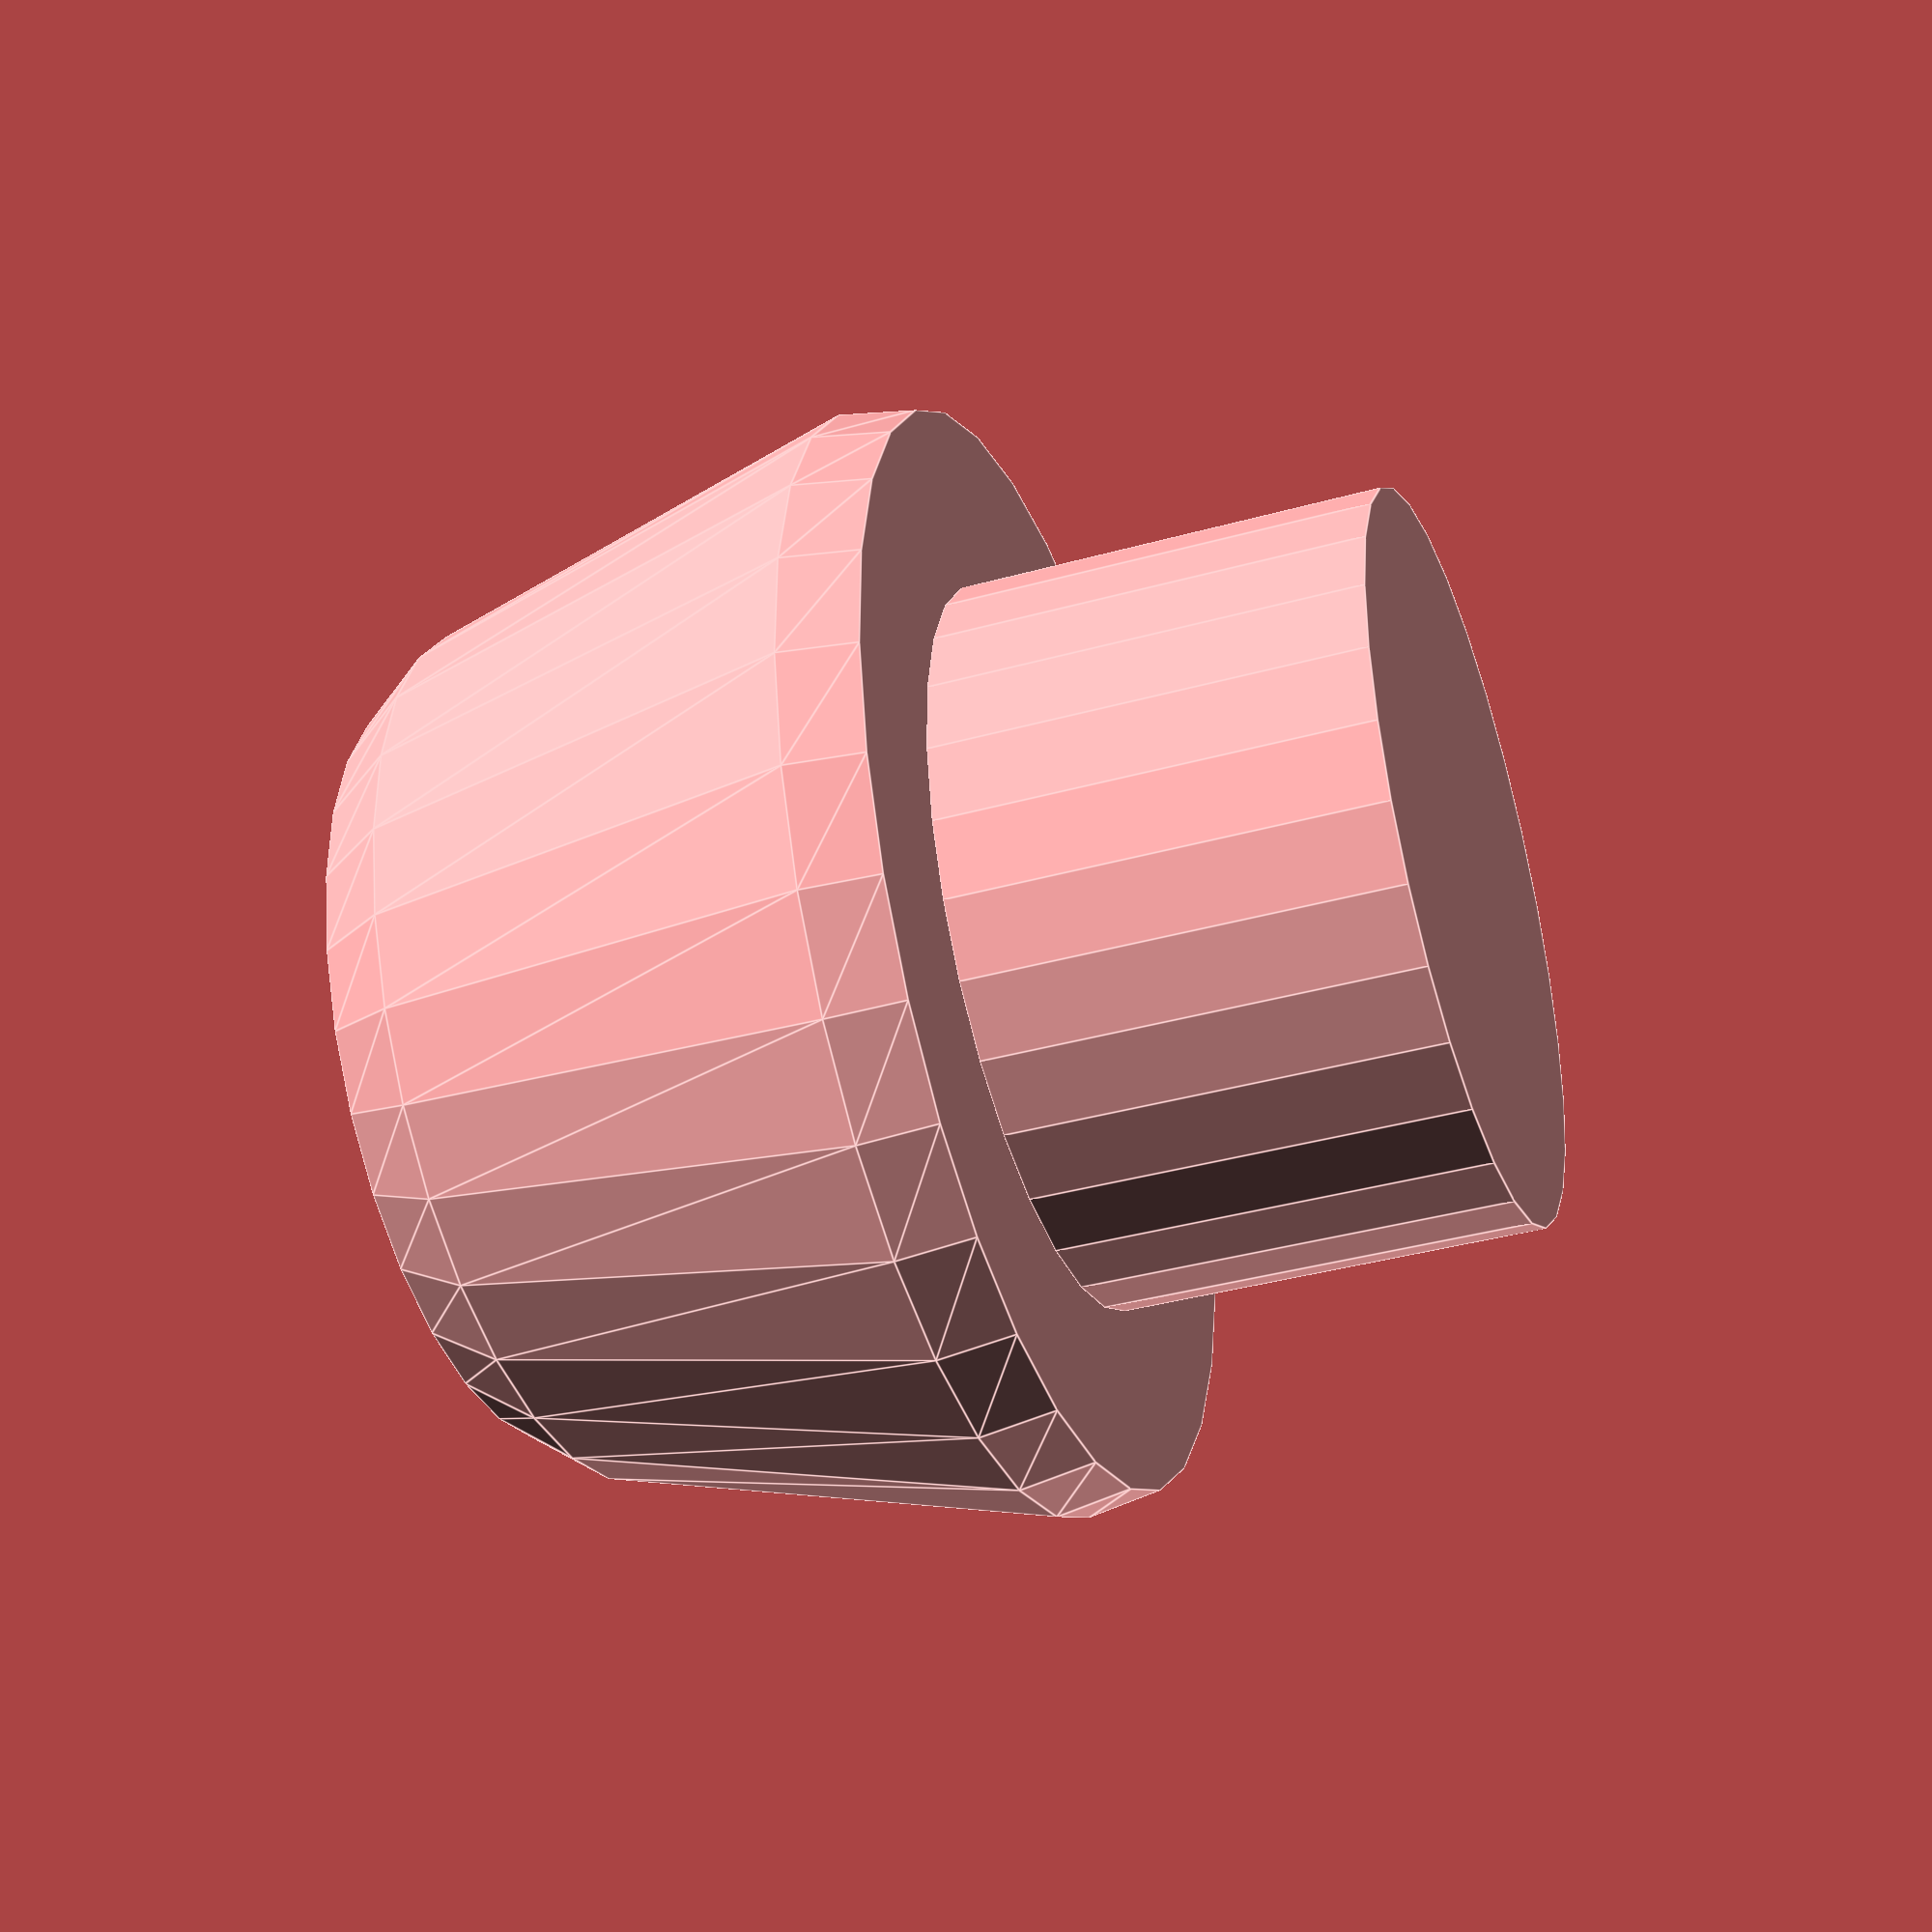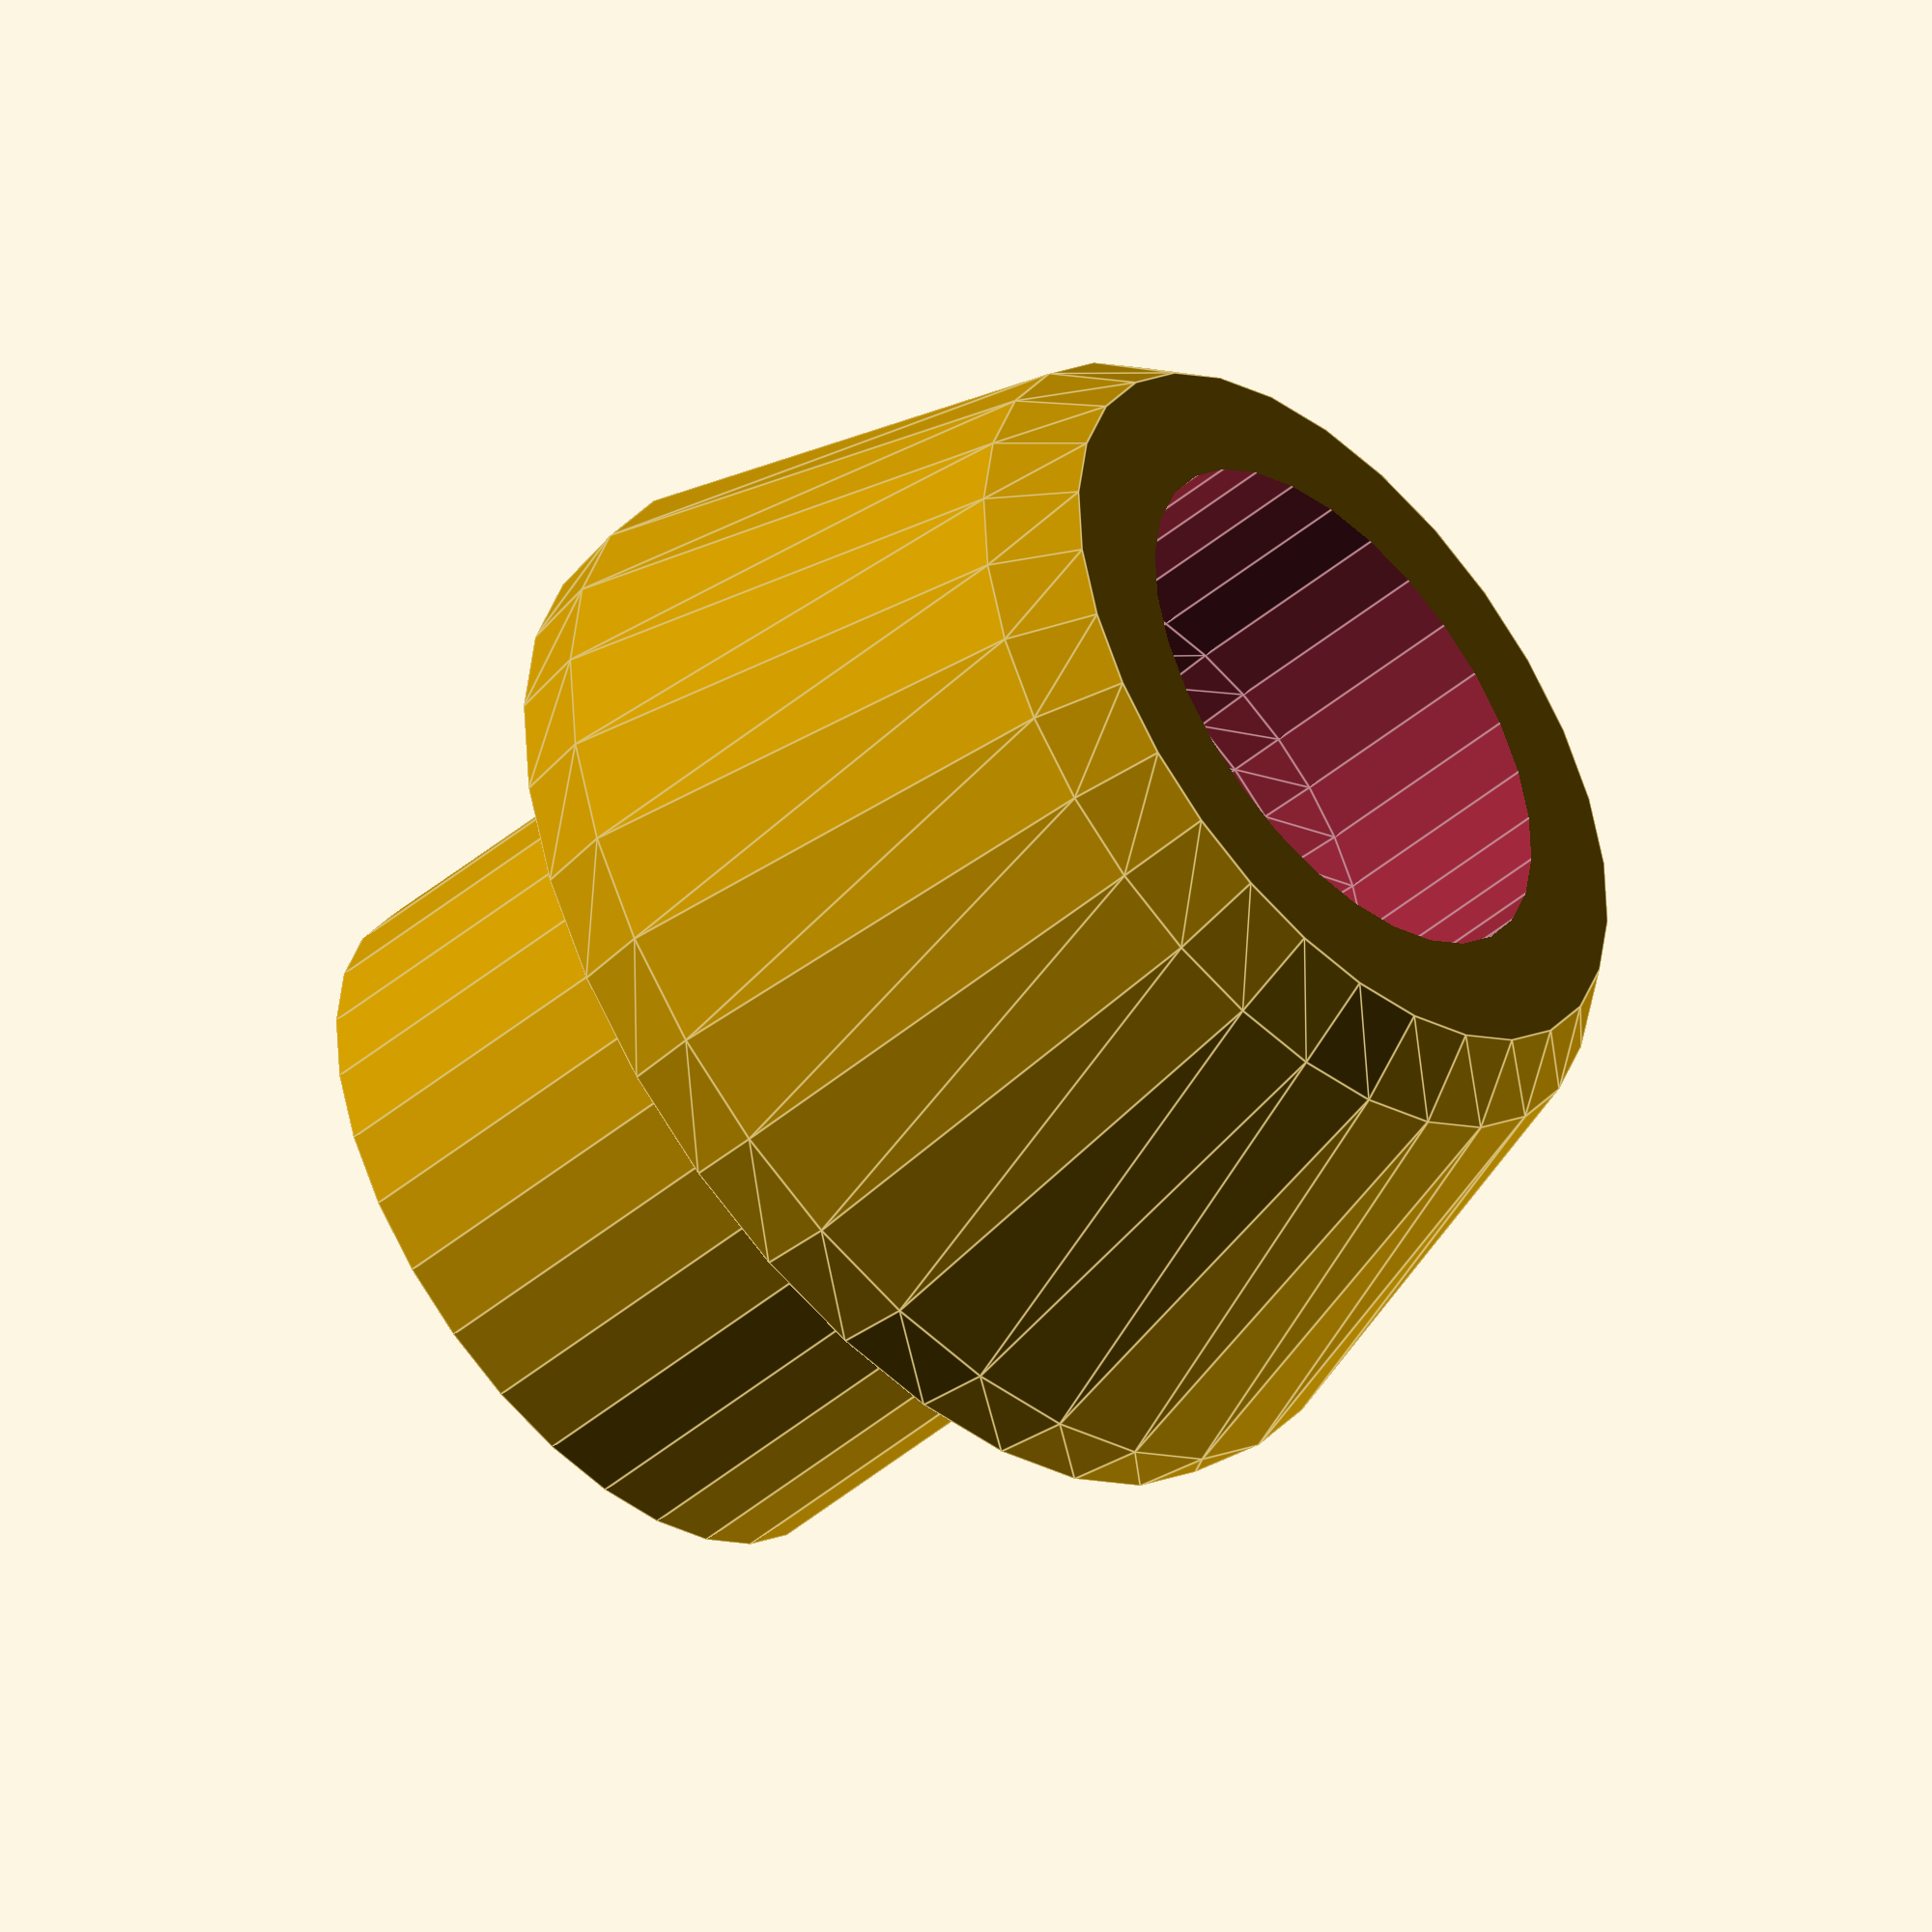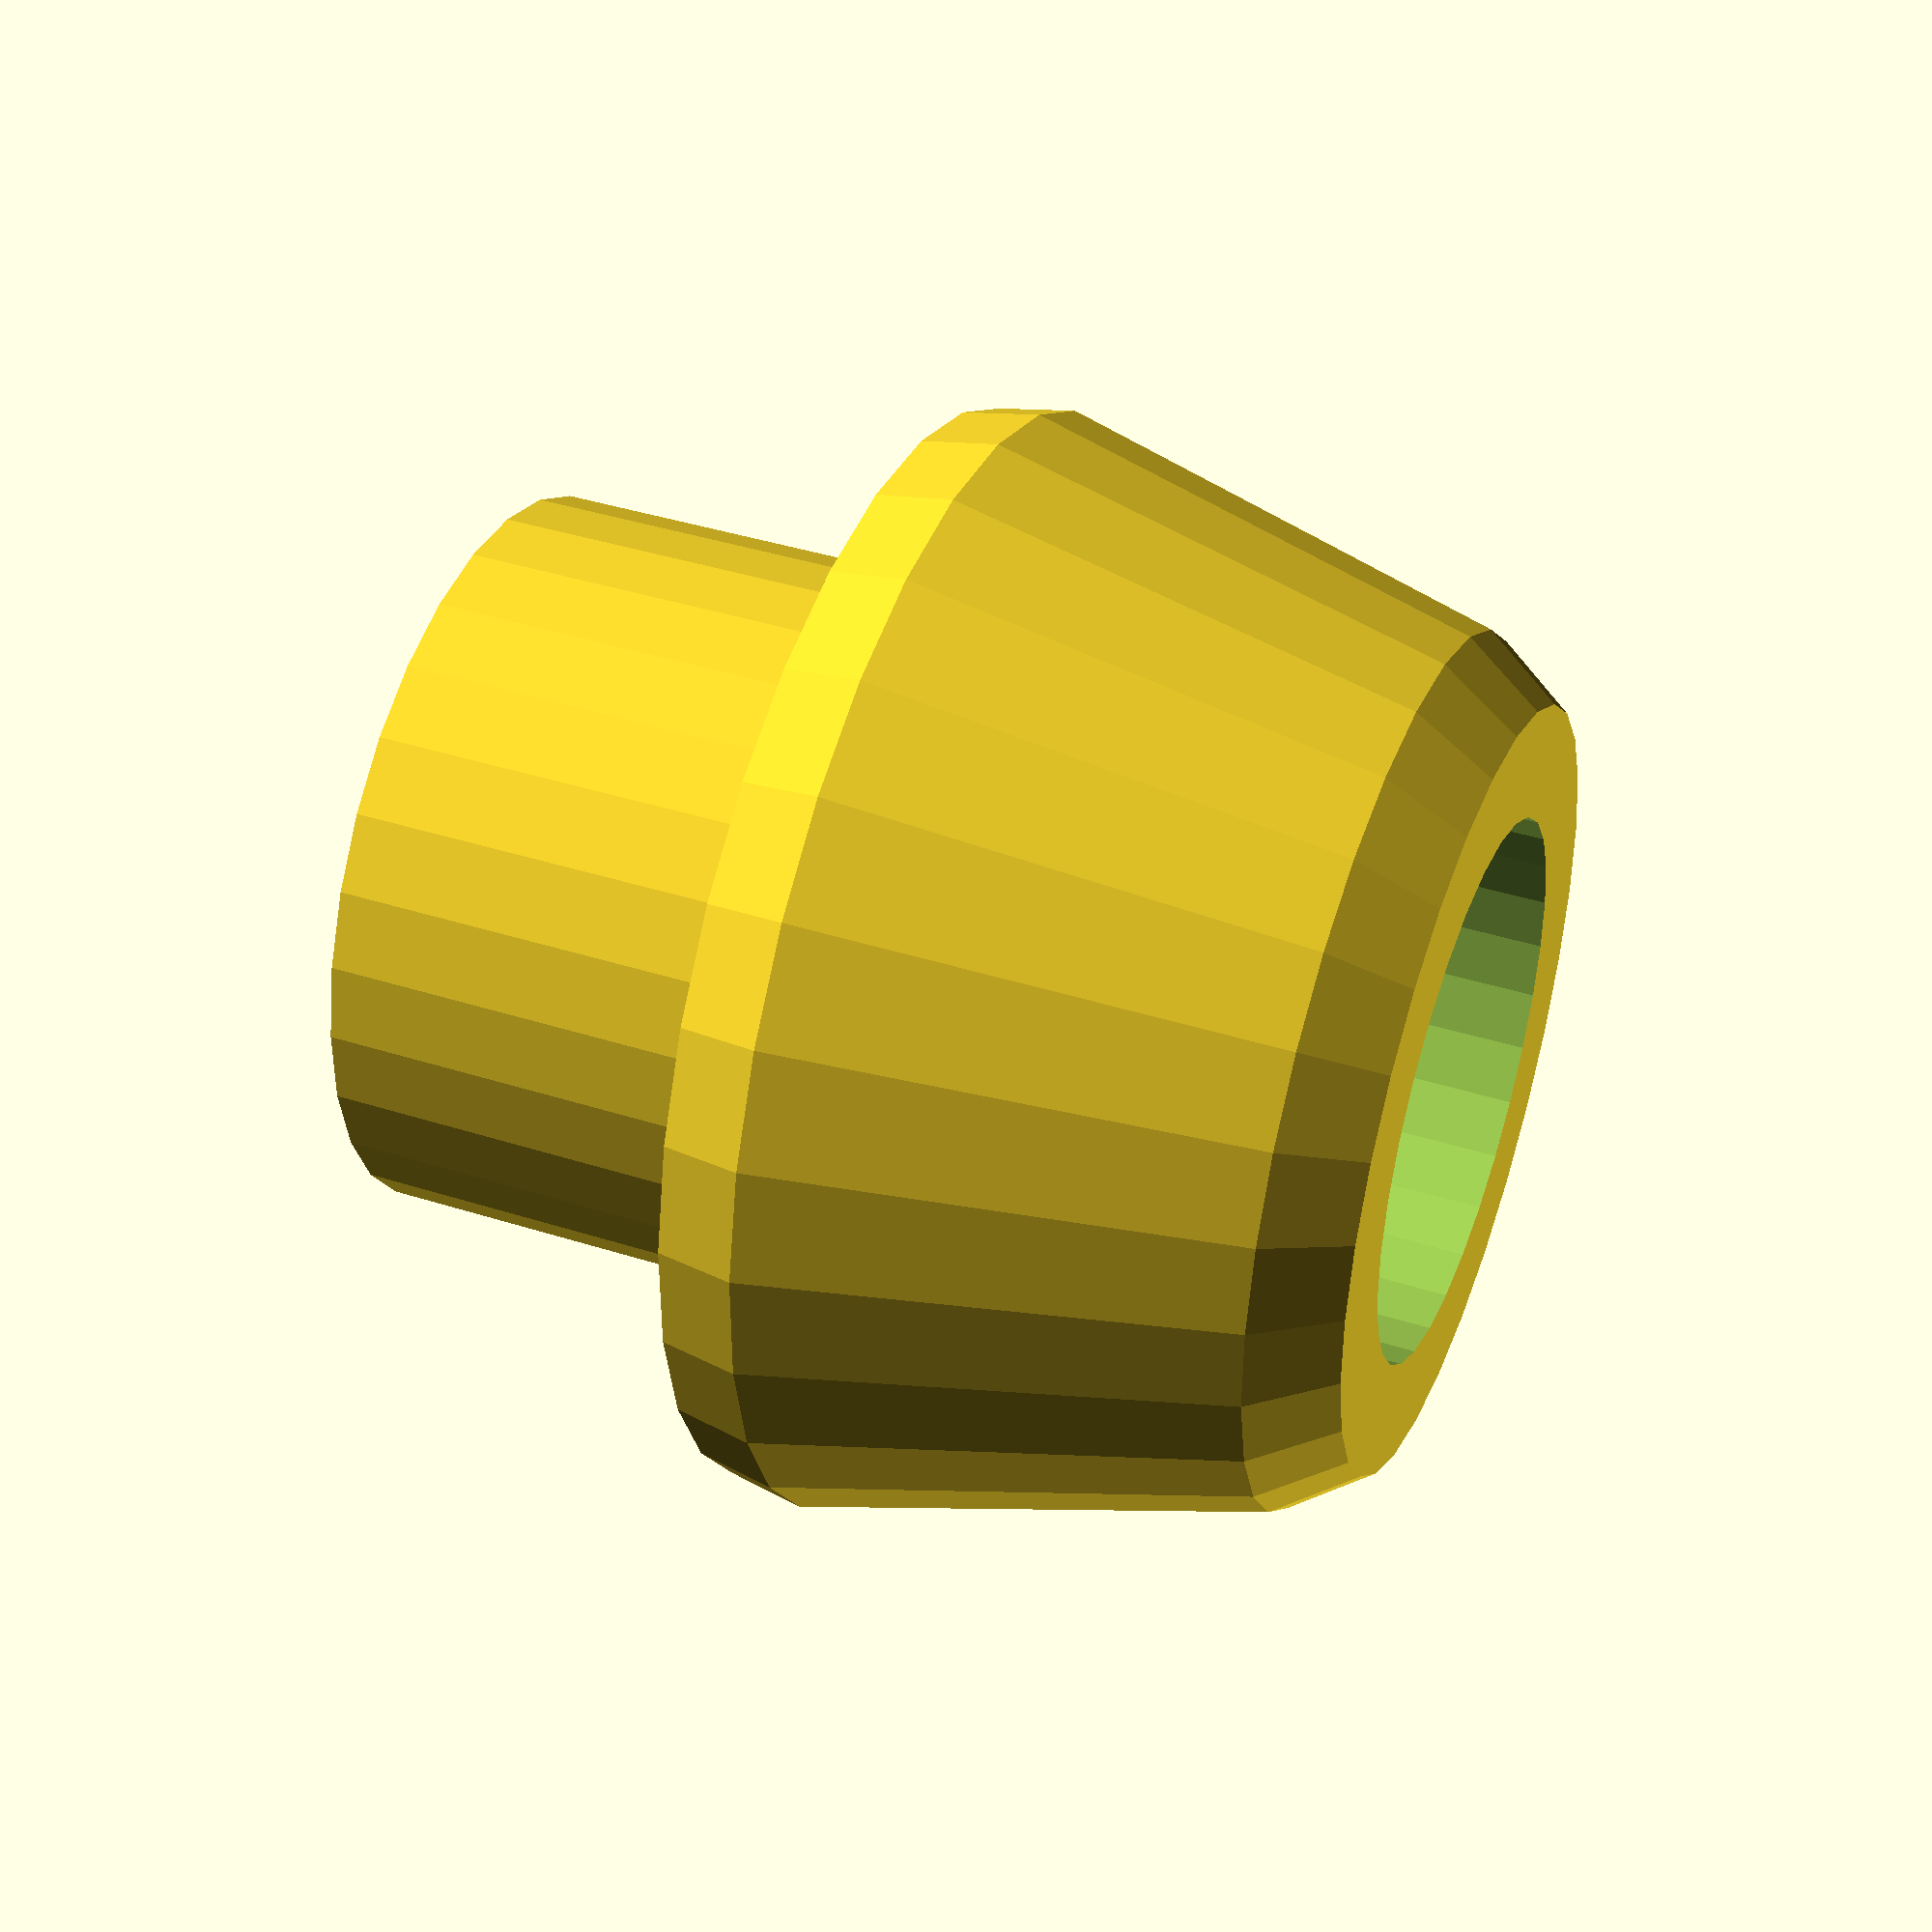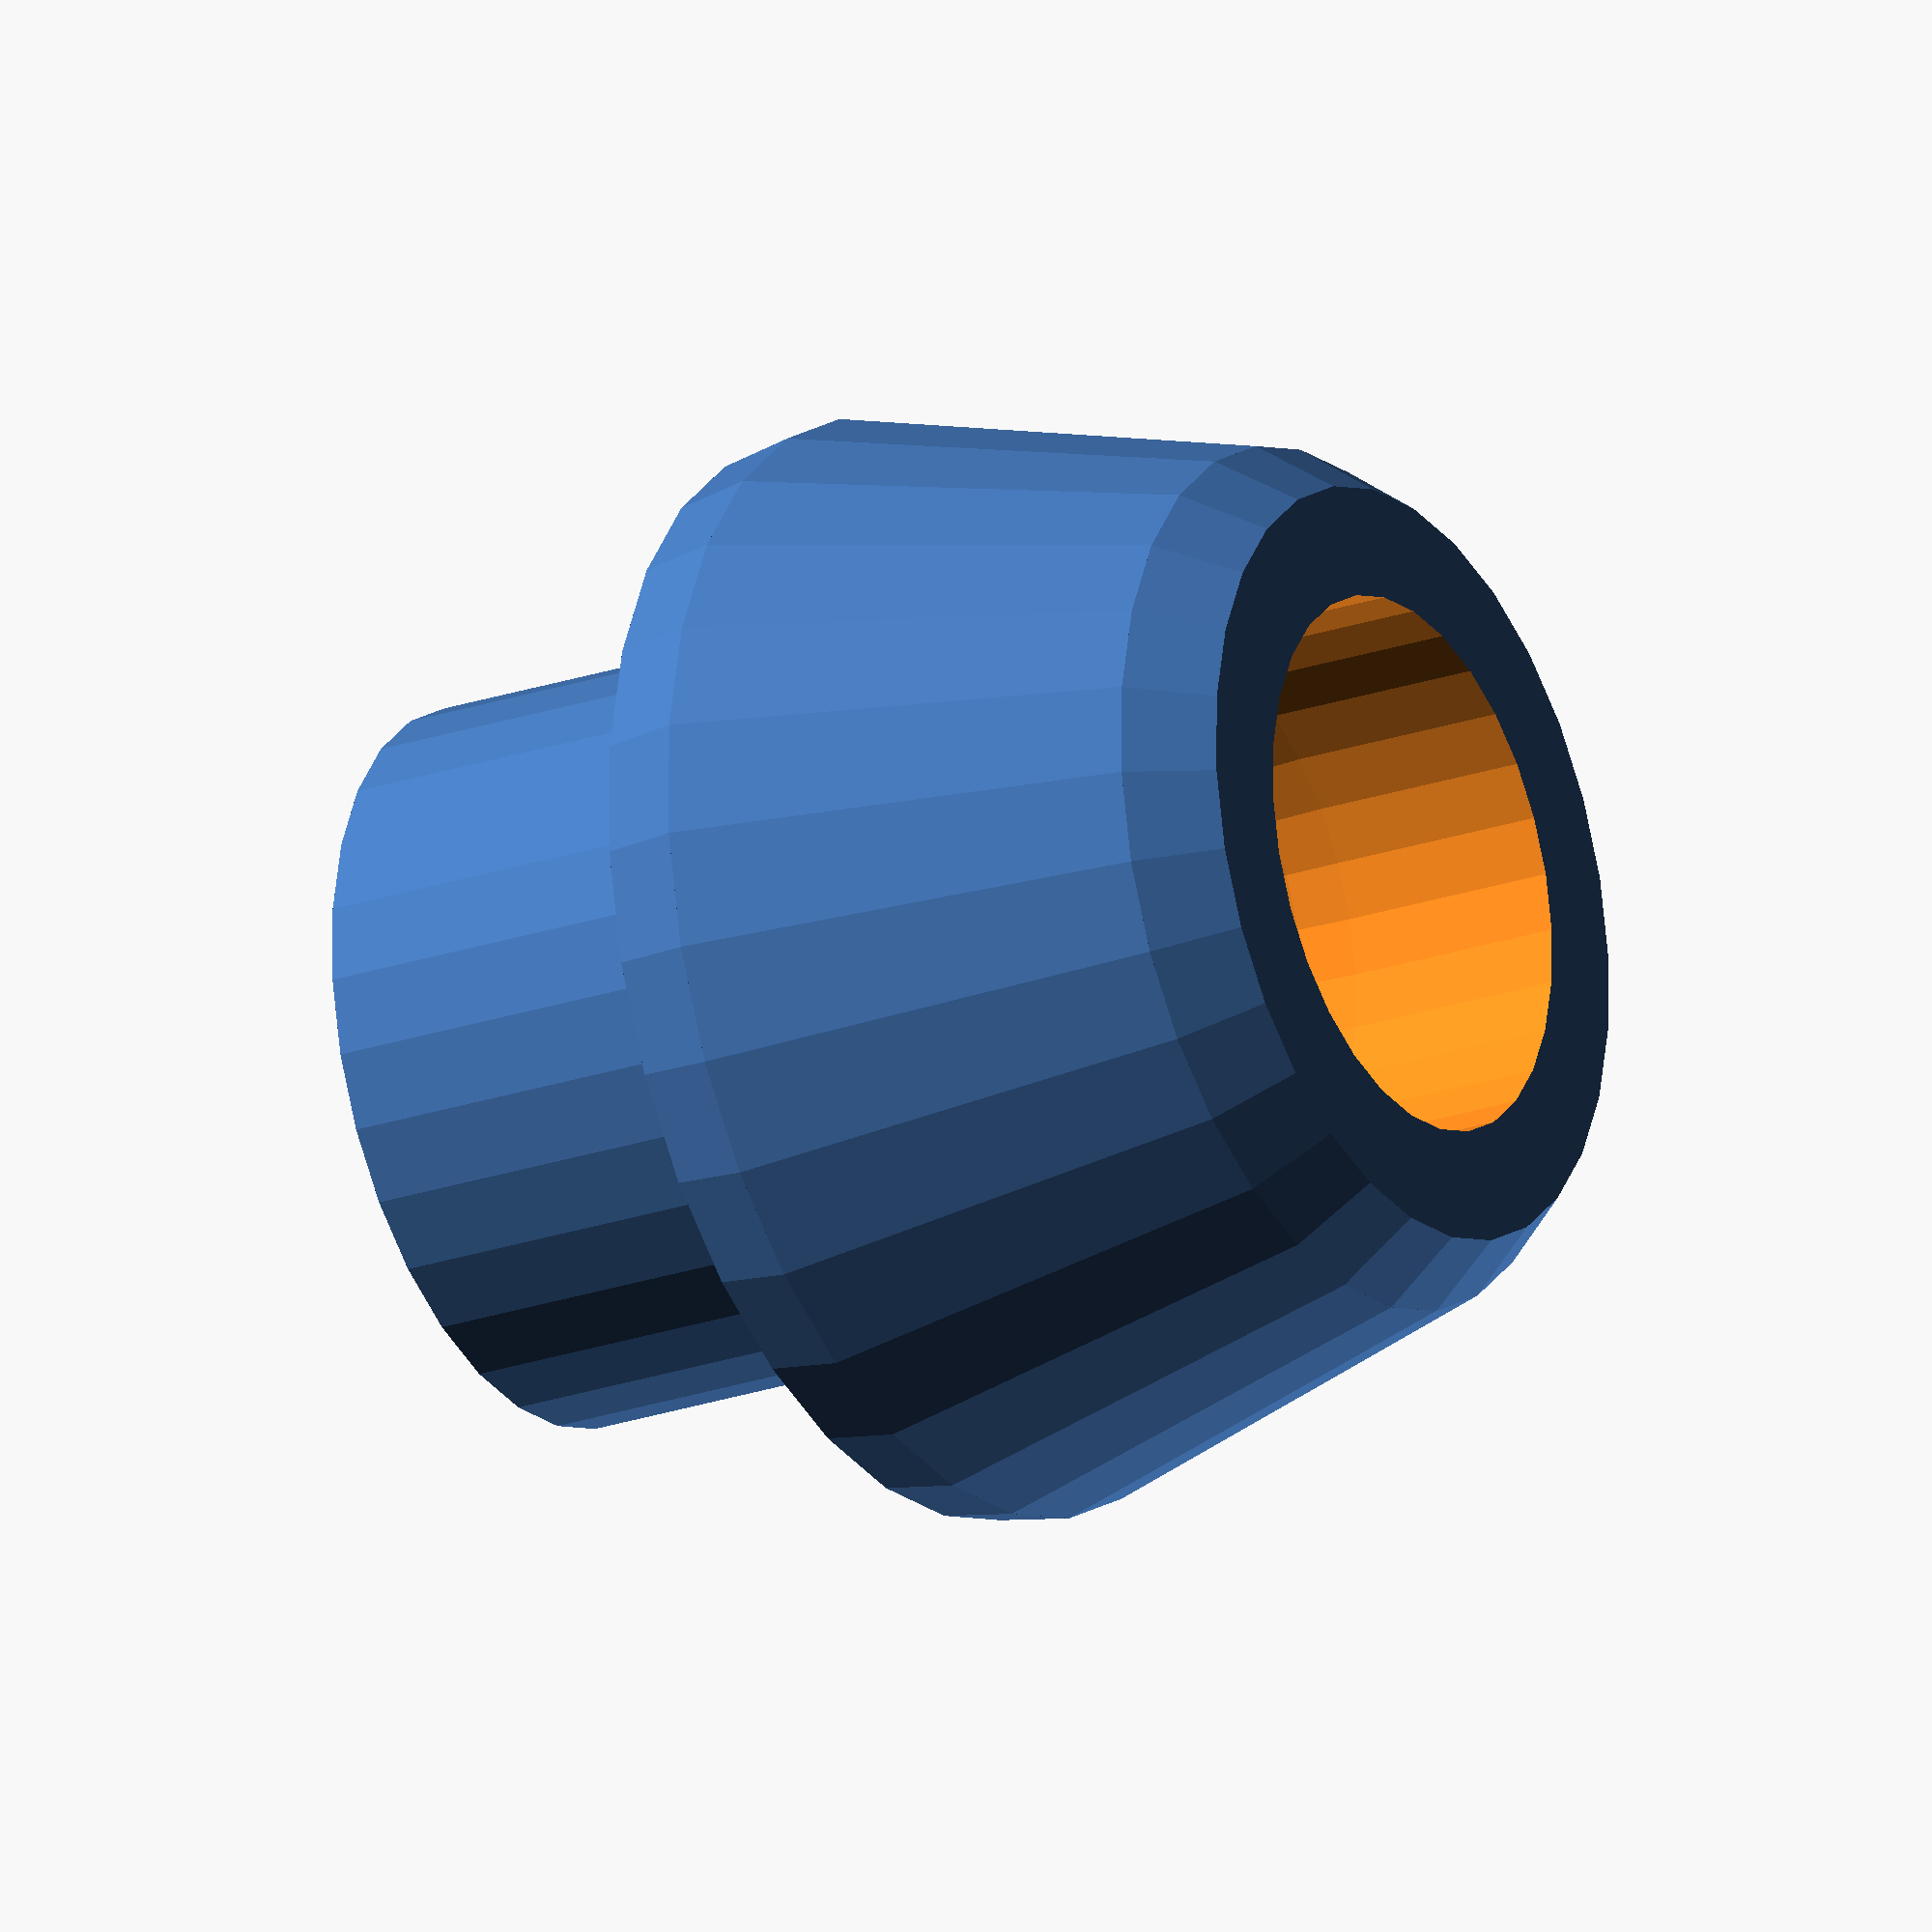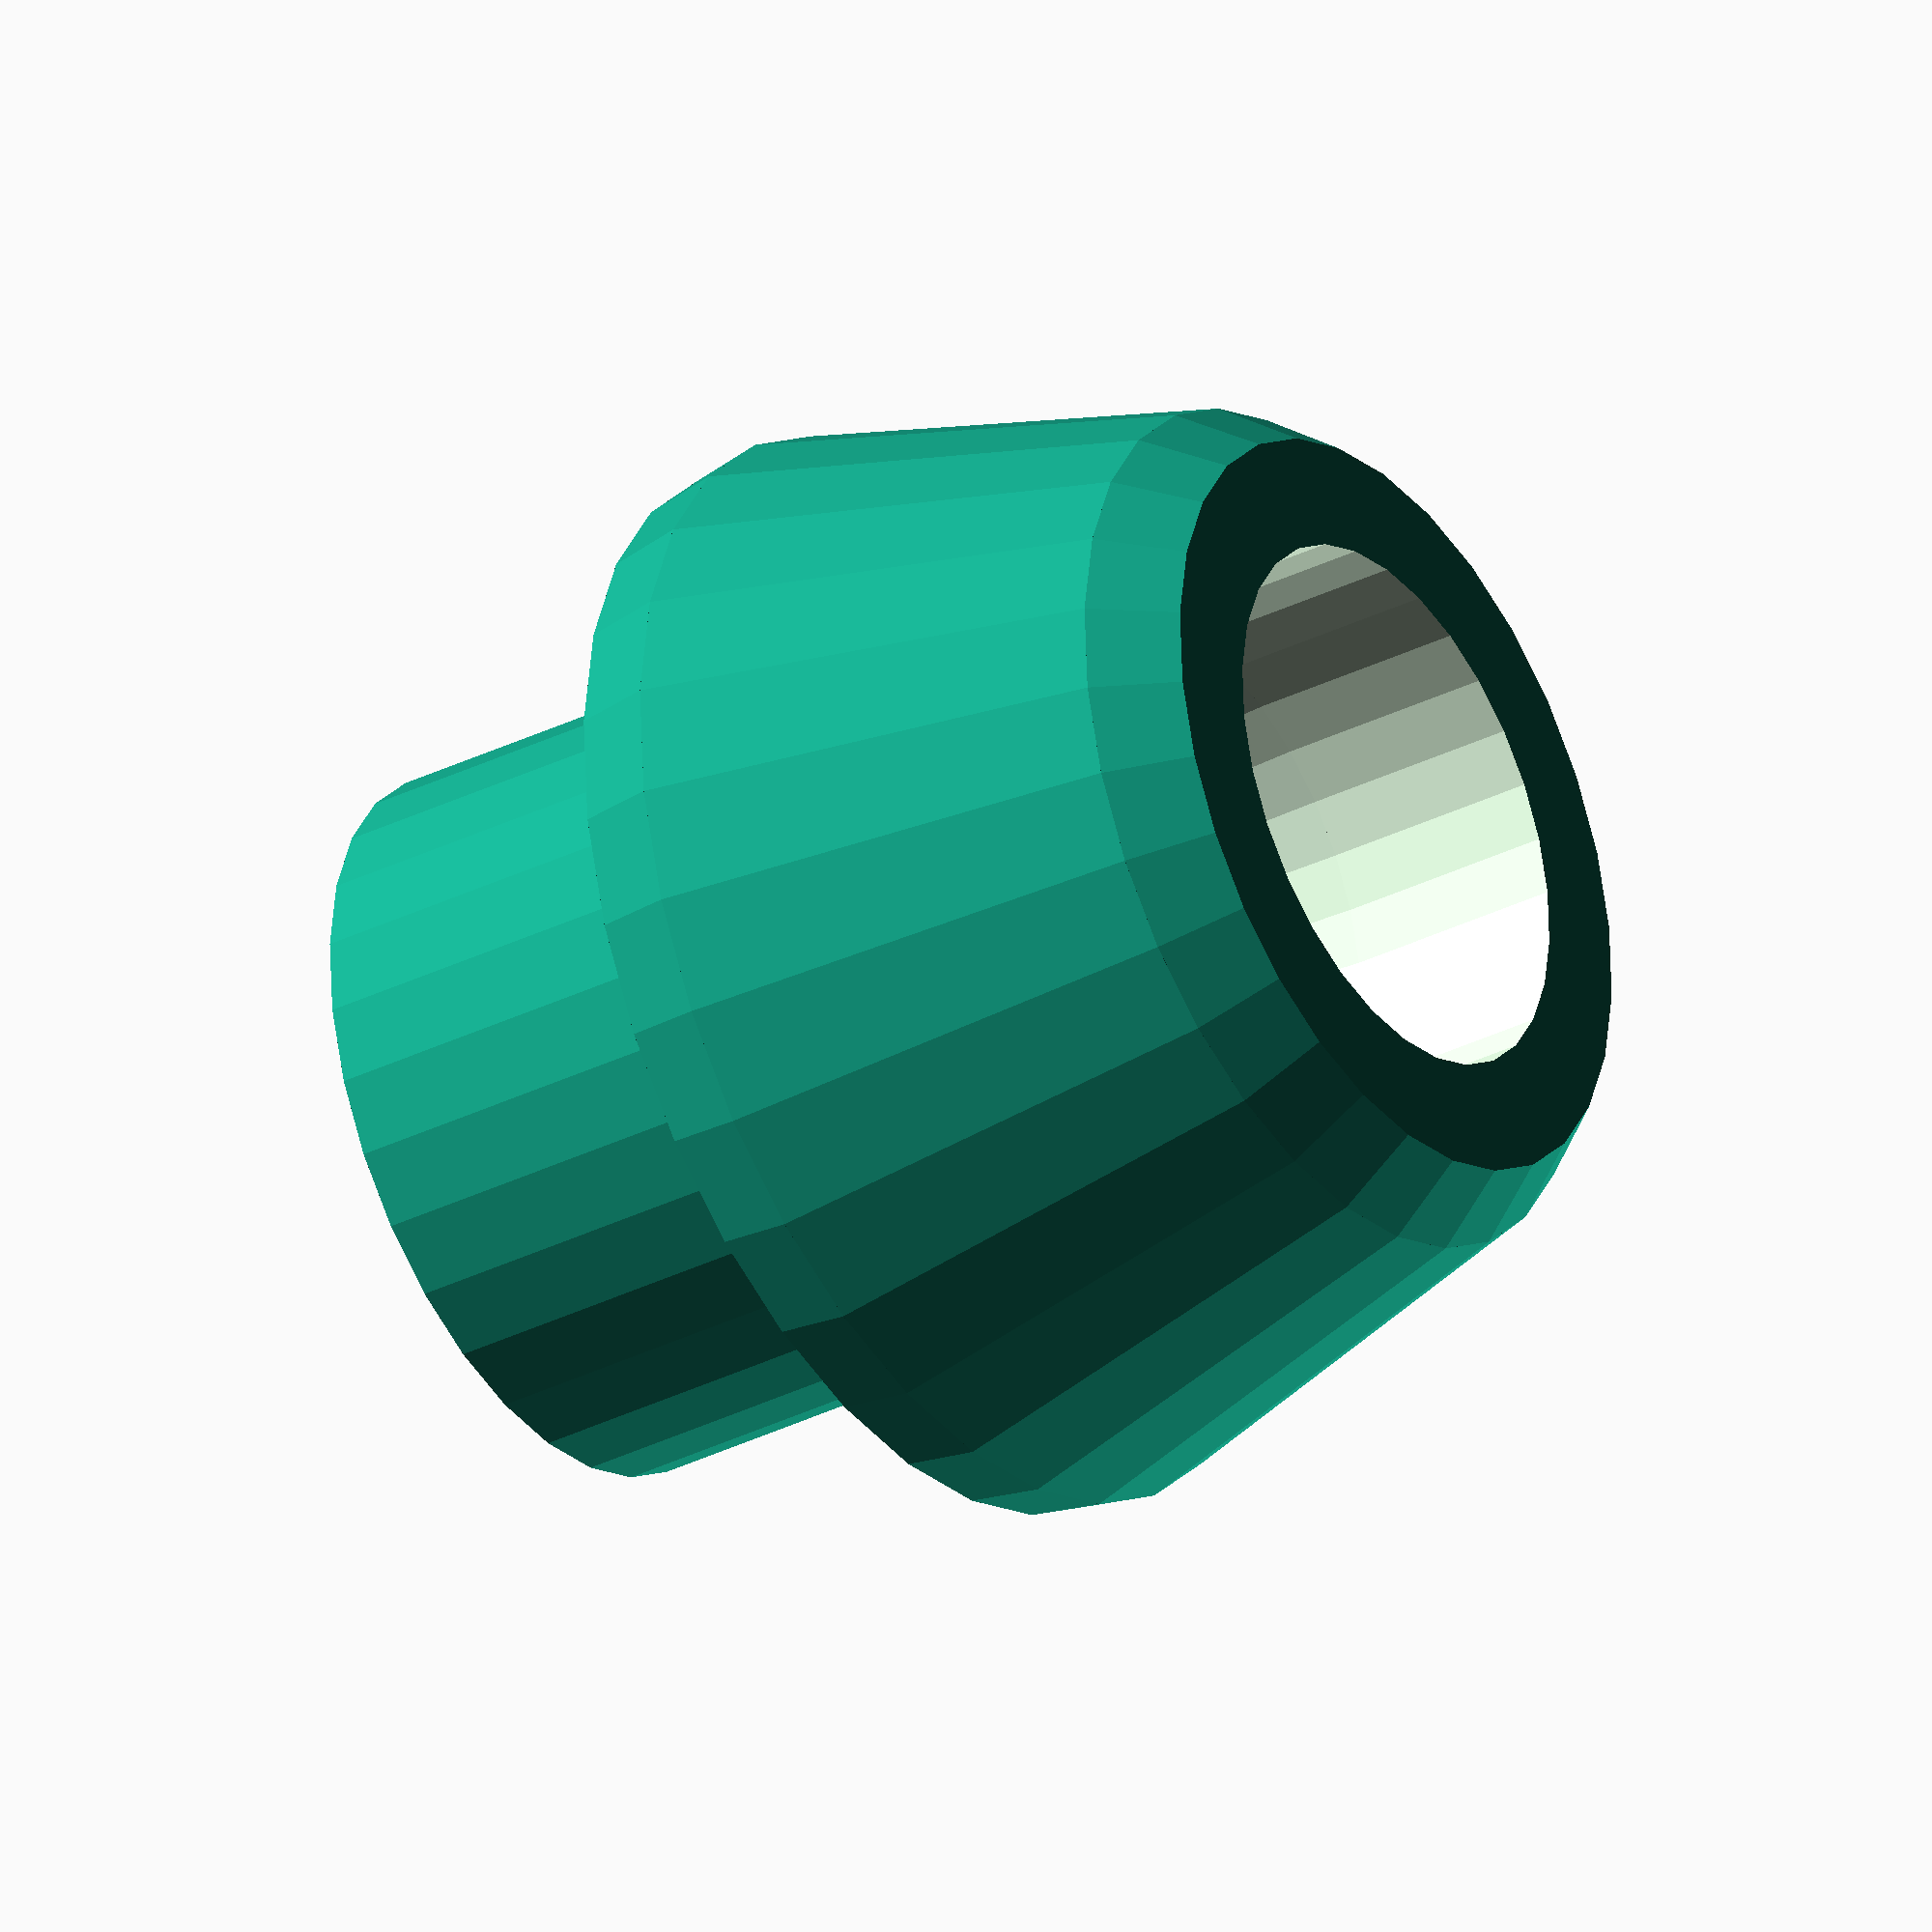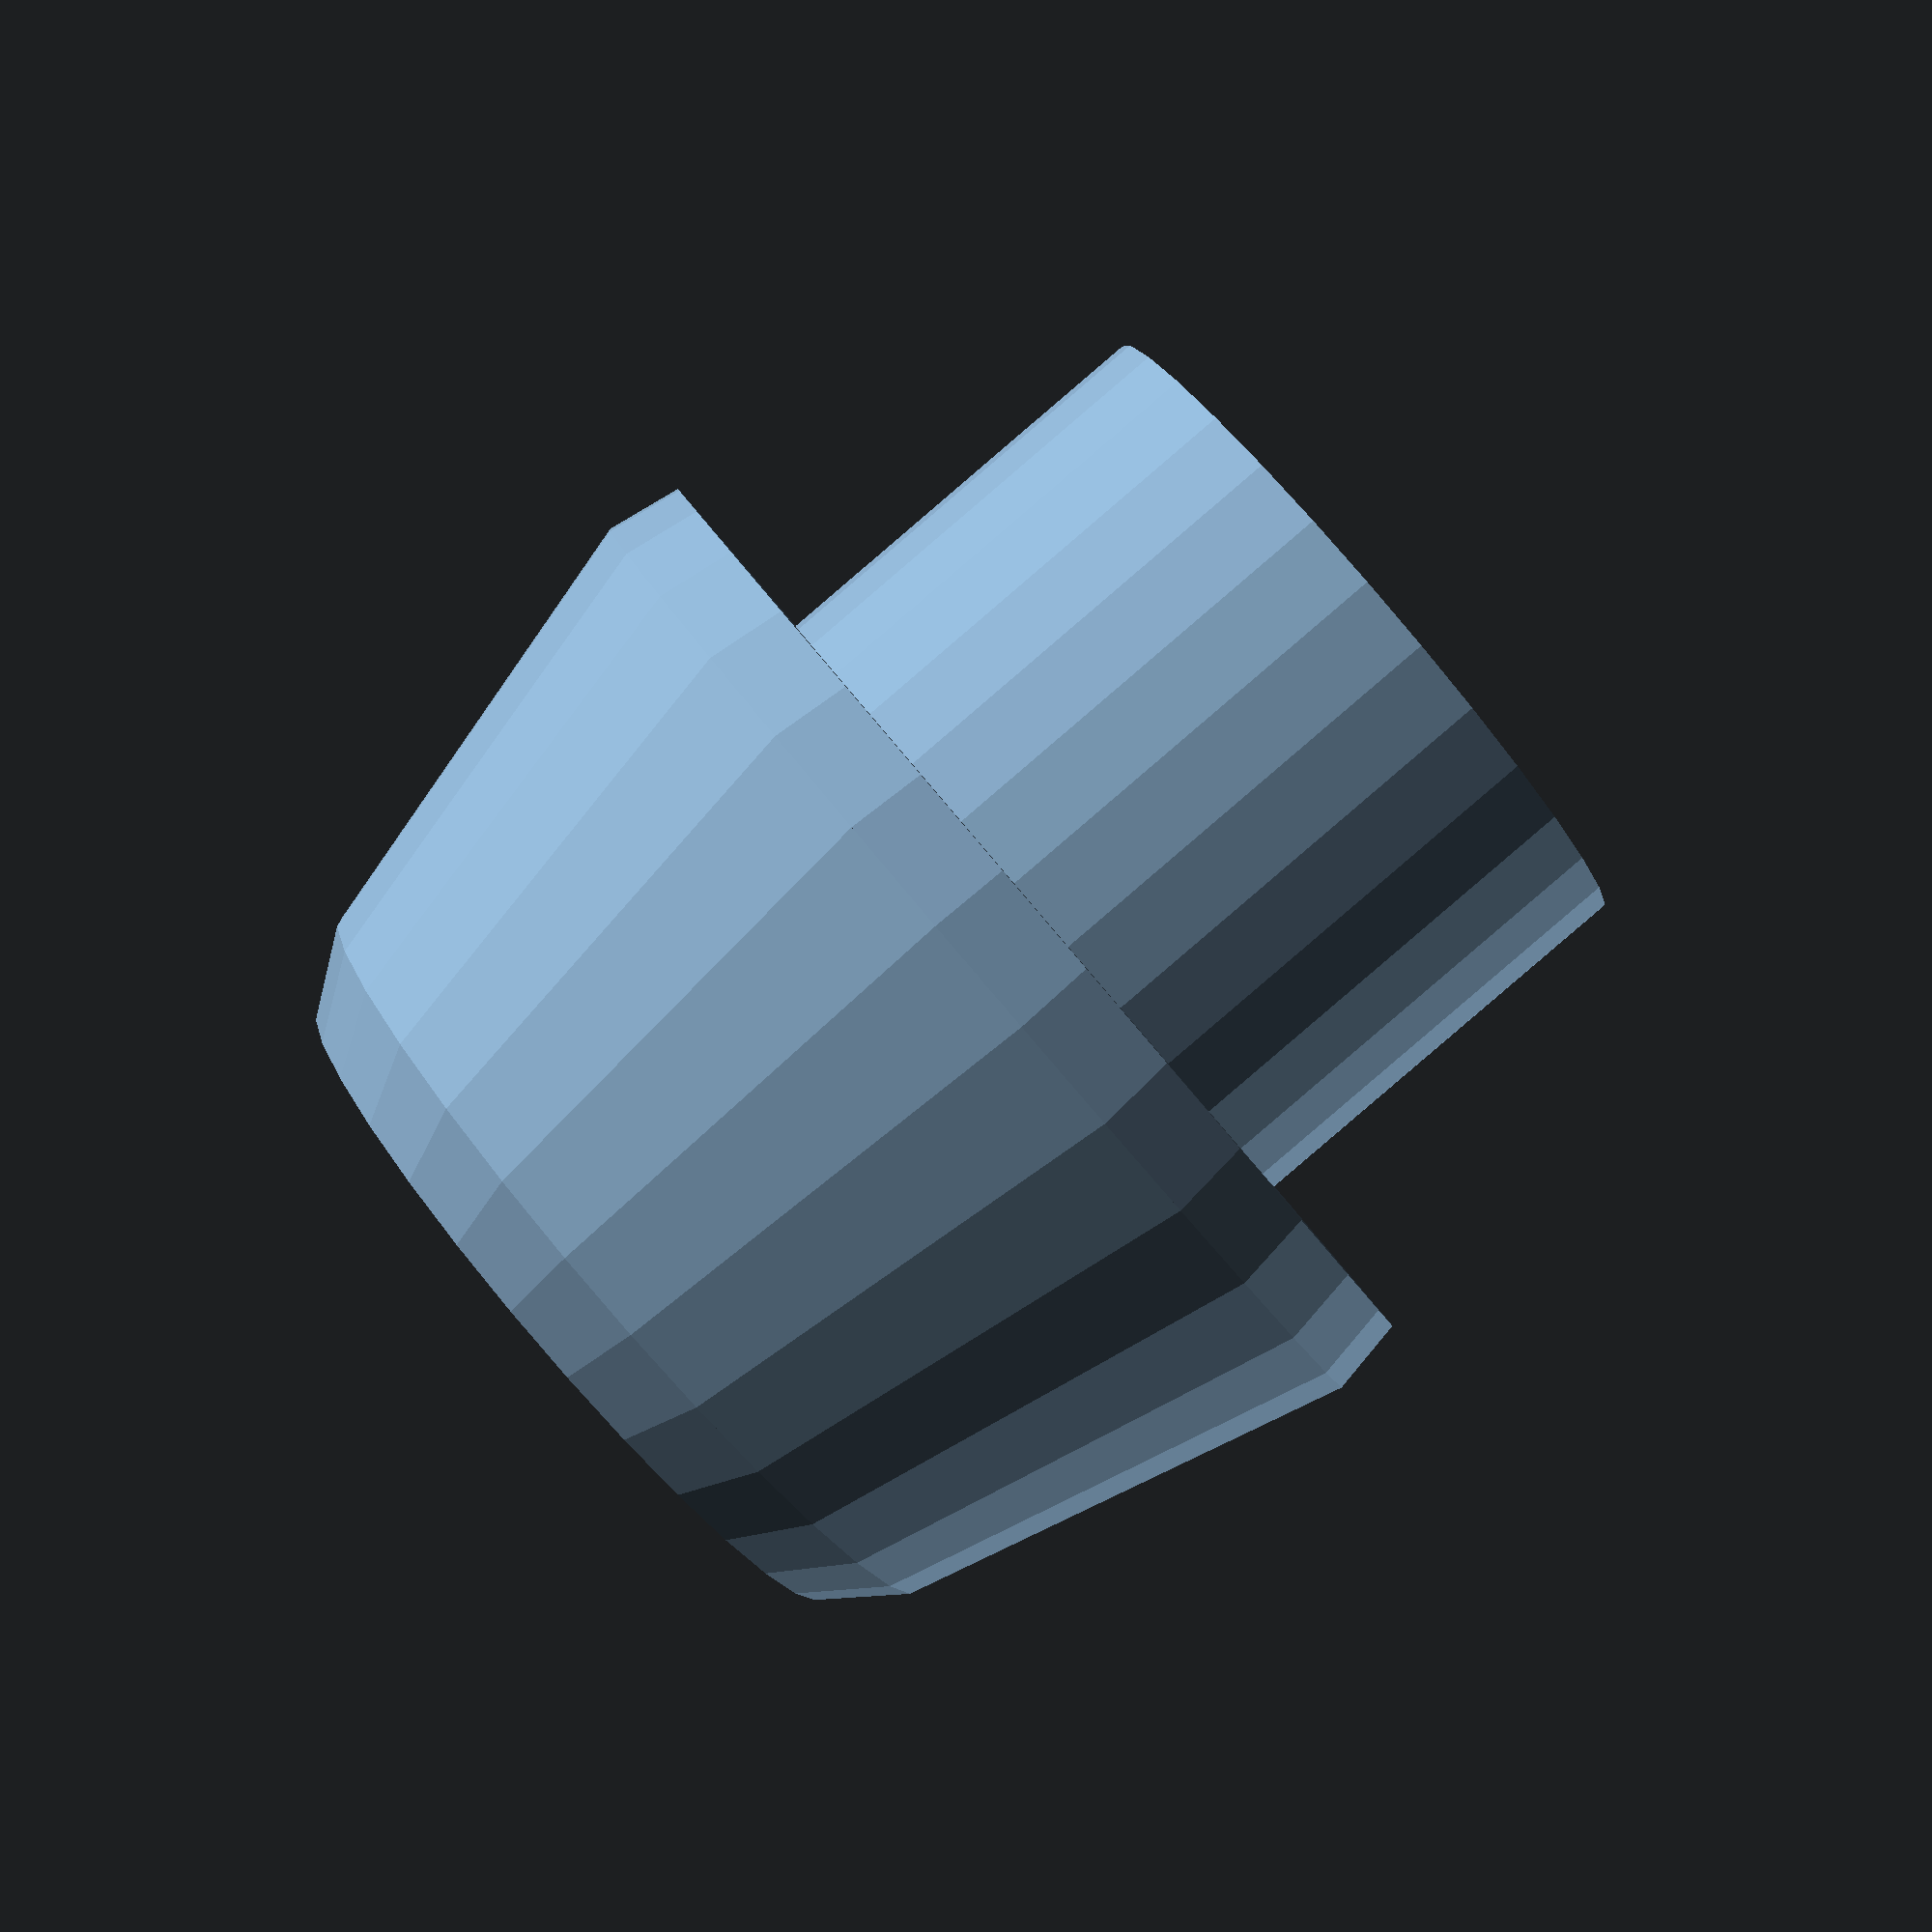
<openscad>
$fn=30;
noz=0.45;
cyllen=2.66;
smrad=2.58;
lgrad=3.28;
inner=1.6;
difference() {
    union() {
        translate([0,0,0]) cylinder(h=noz,r2=smrad,r1=2.25);  // outer bevel
        translate([0,0,noz]) cylinder(h=cyllen,r1=smrad,r2=lgrad);  // main
        translate([0,0,noz+cyllen]) cylinder(h=noz,r1=lgrad,r2=3.2); //inner bevel
        translate([0,0,2*noz+cyllen]) cylinder(h=2.5,r=2.15);  // shaft
    }
    union() {
        cylinder(h=cyllen,r=inner,center=true);
        translate([0,0,cyllen/2]) sphere(inner);
    }
}


</openscad>
<views>
elev=38.0 azim=66.4 roll=289.5 proj=p view=edges
elev=226.7 azim=45.6 roll=46.6 proj=o view=edges
elev=319.5 azim=245.8 roll=111.3 proj=p view=wireframe
elev=22.8 azim=197.6 roll=120.7 proj=o view=wireframe
elev=33.7 azim=345.3 roll=124.1 proj=o view=wireframe
elev=88.2 azim=191.9 roll=310.5 proj=p view=solid
</views>
